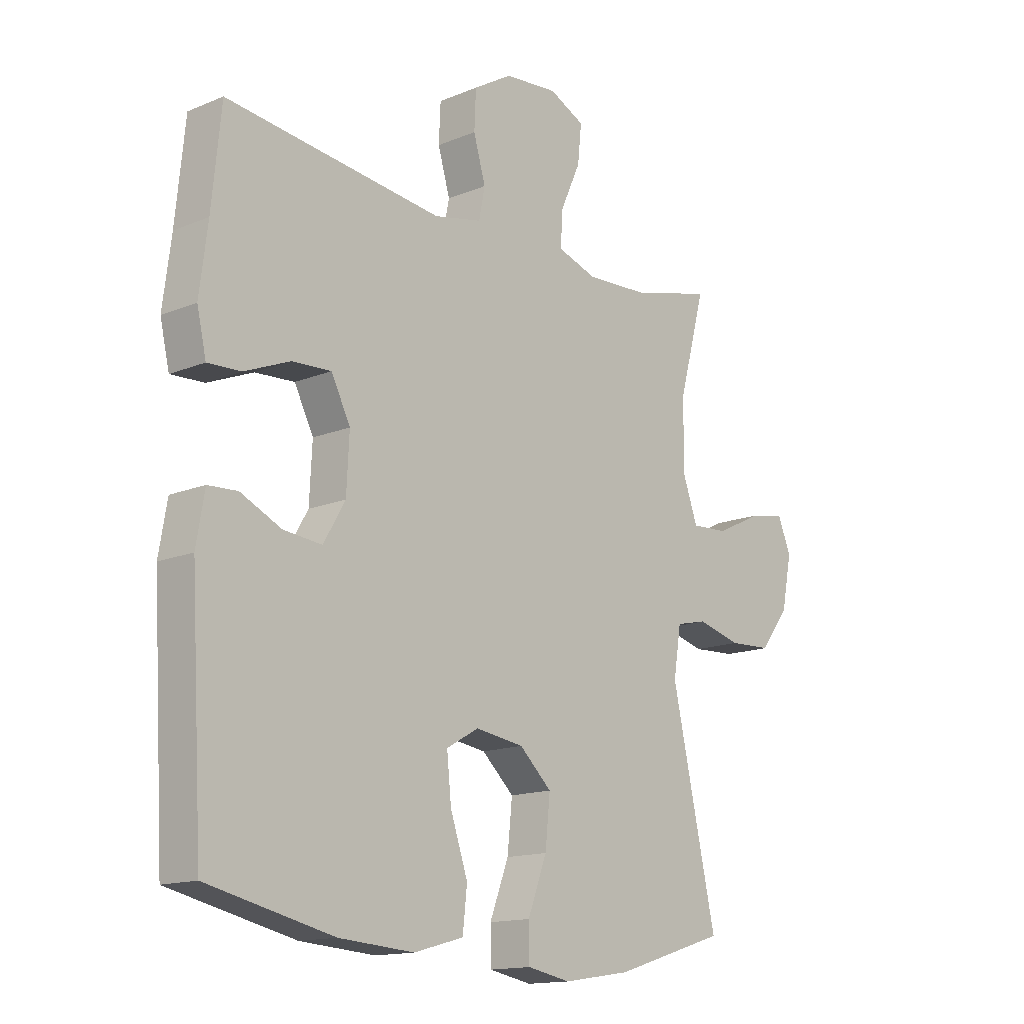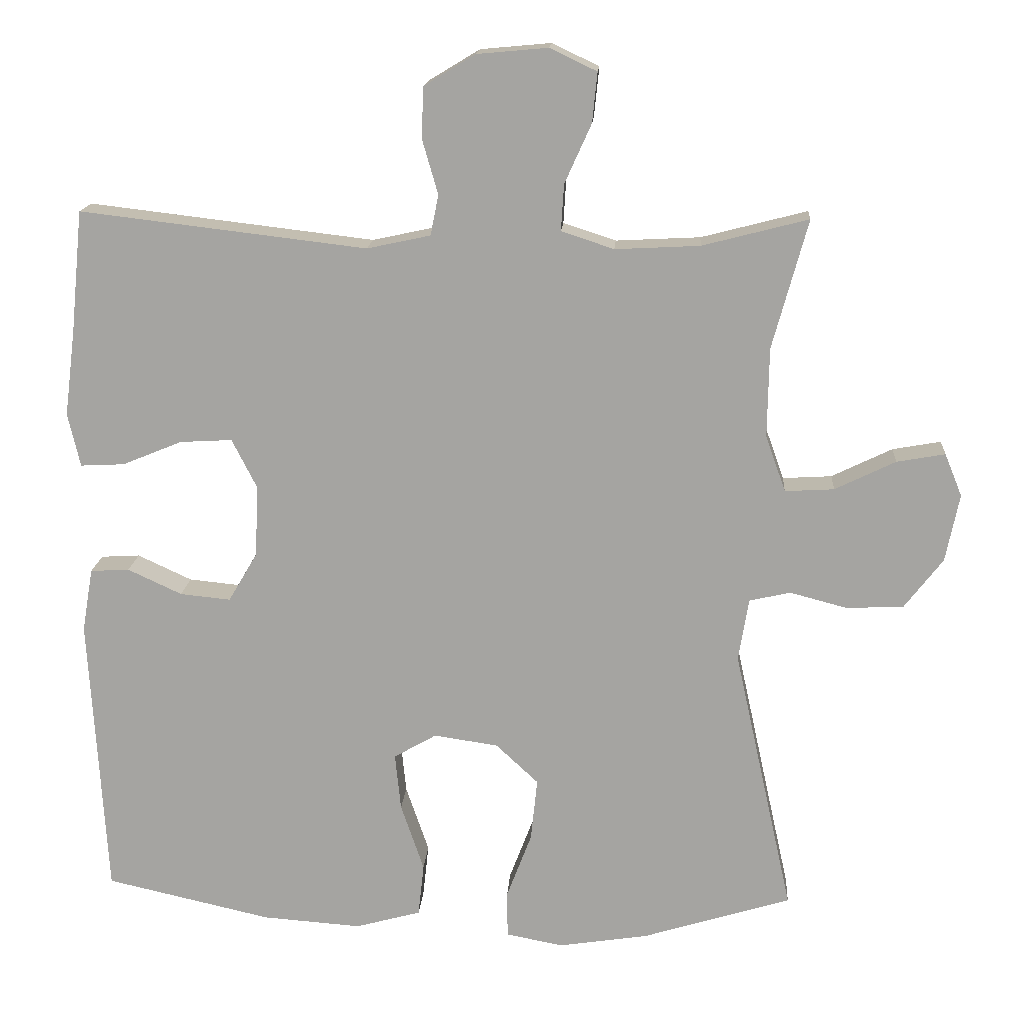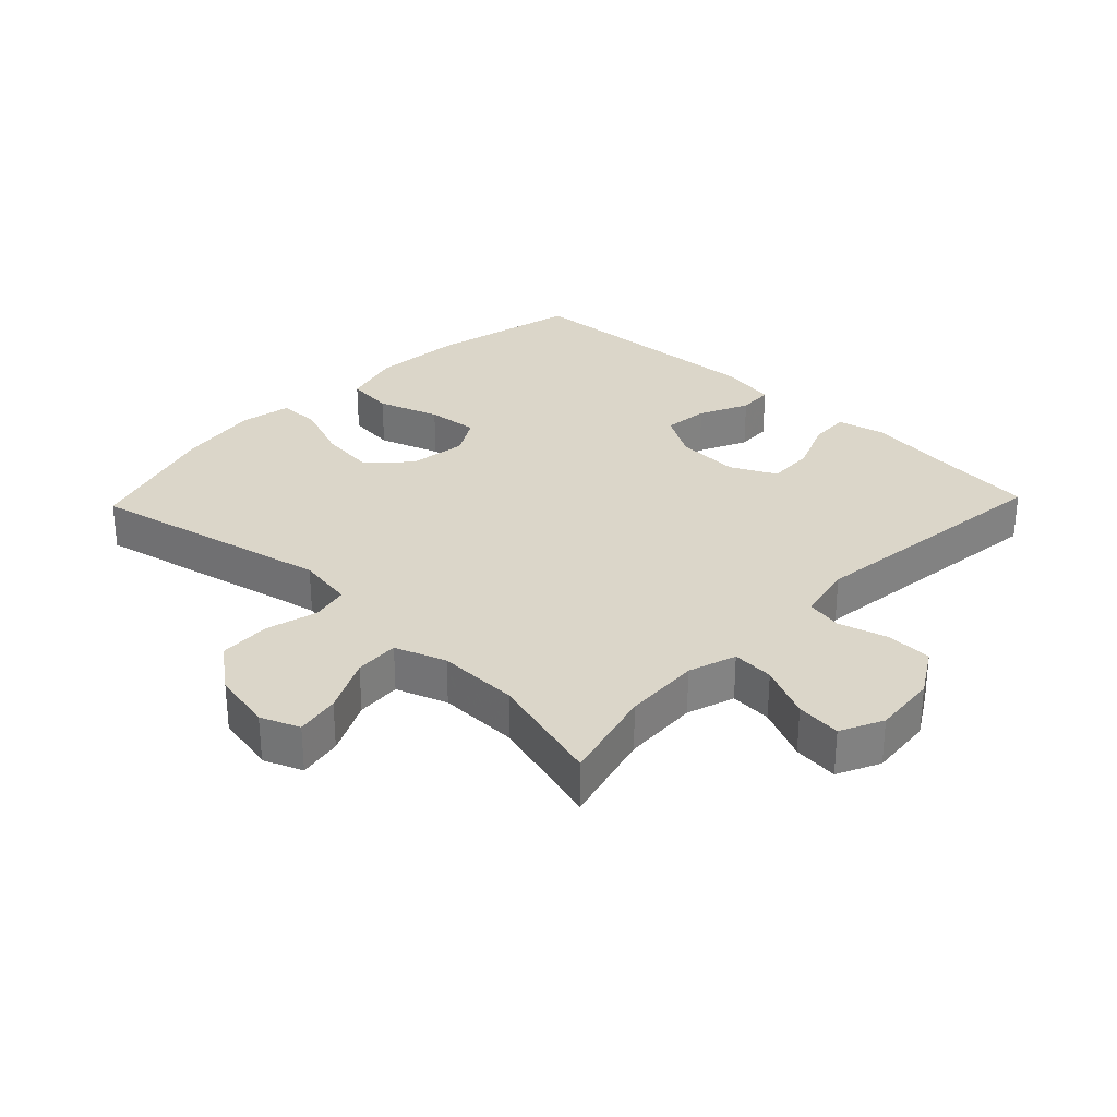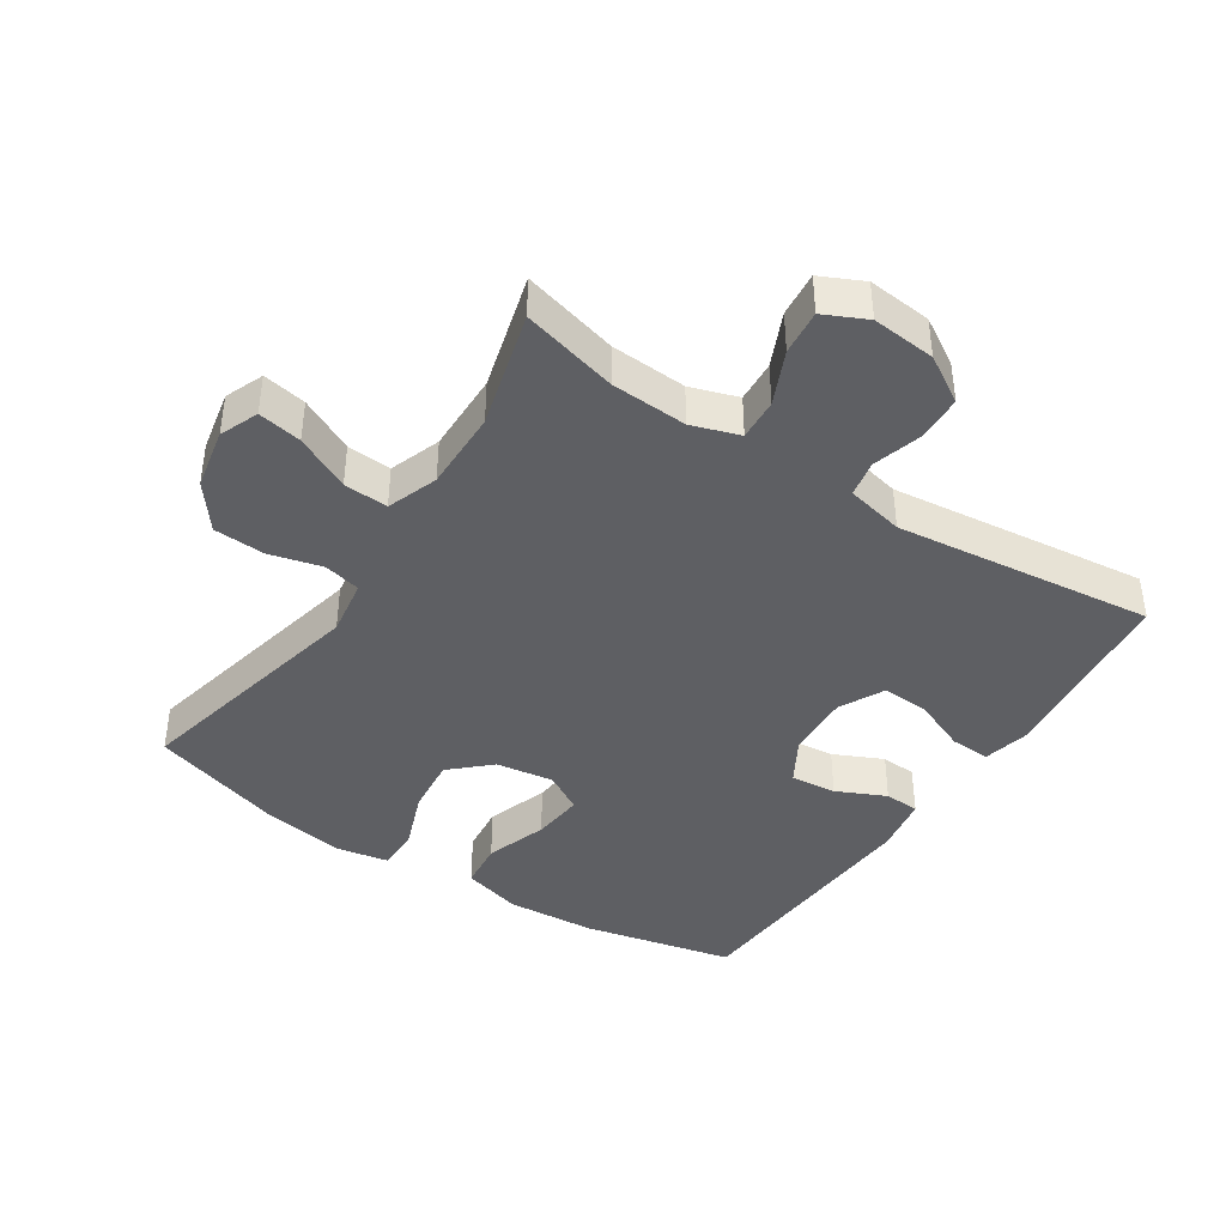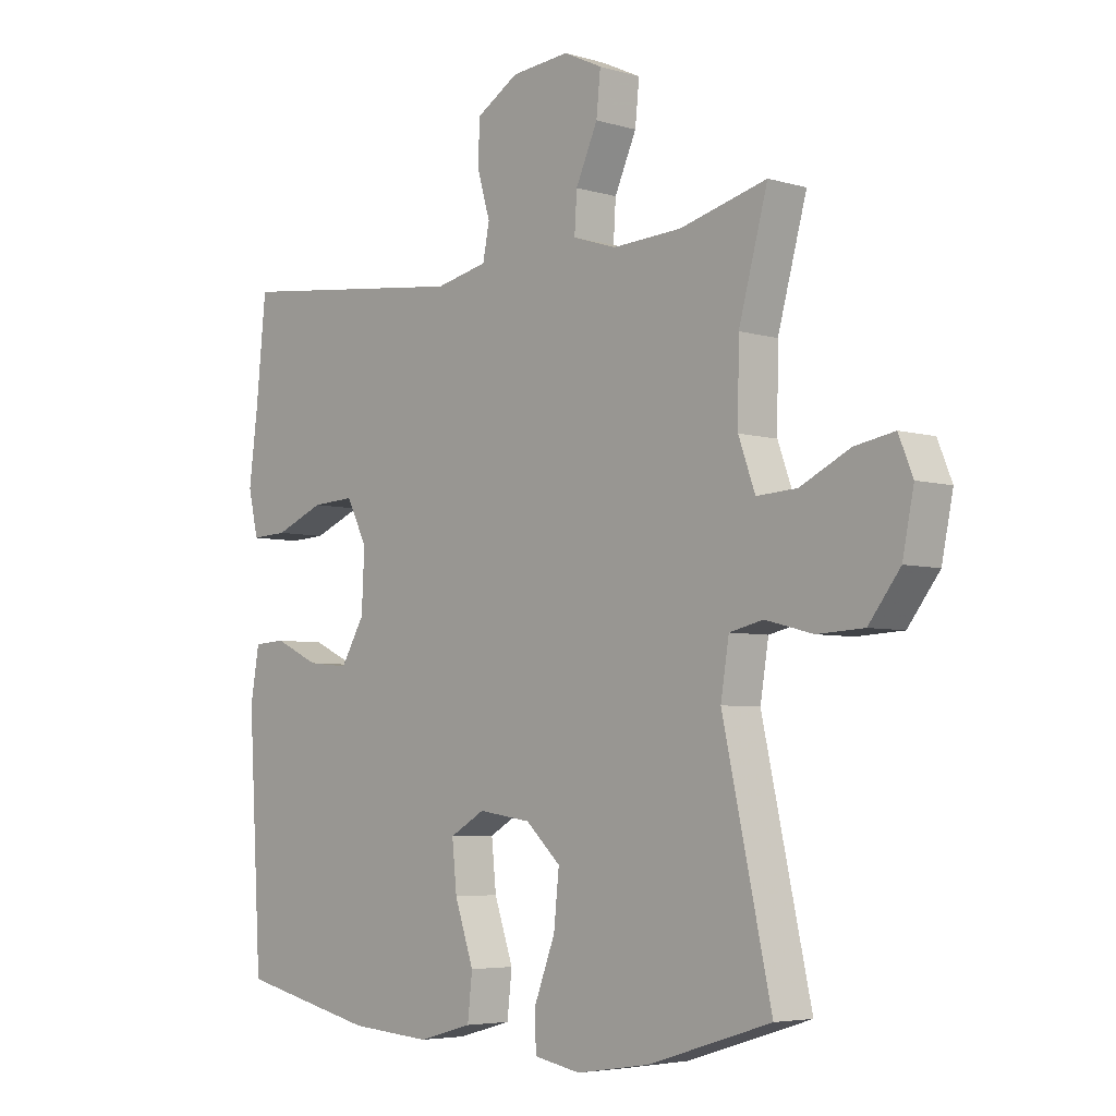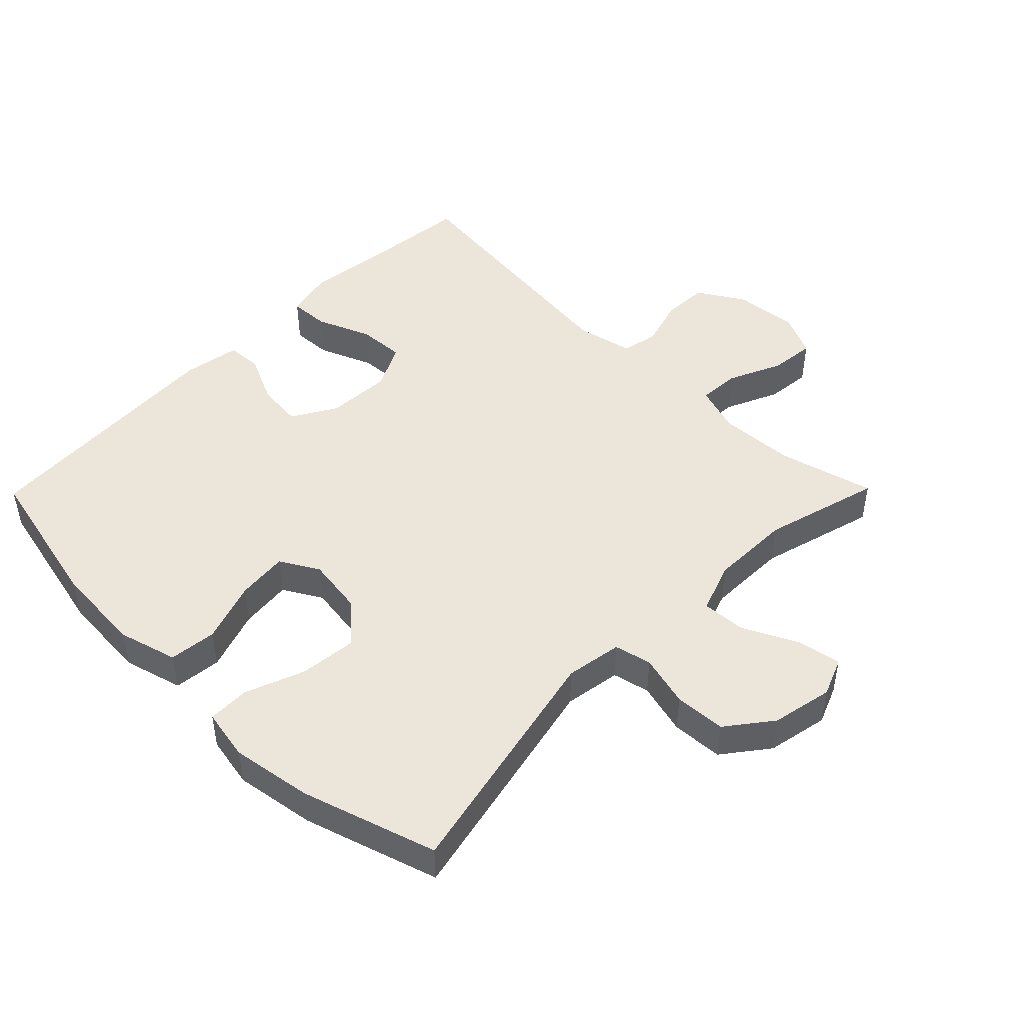
<metadata>
{"format":"obj","ext":"obj","renderer":"f3d","projection":"perspective","resolution":1024,"background":"white","views":[{"elev":-14.7,"azim":131.8,"up":"+Z"},{"elev":15.9,"azim":-176.1,"up":"+Z"},{"elev":30.1,"azim":-46.2,"up":"+Y"},{"elev":-41.4,"azim":-33.3,"up":"+Y"},{"elev":-5.0,"azim":-133.0,"up":"+Z"},{"elev":47.1,"azim":-135.5,"up":"+Y"}]}
</metadata>
<code>
v -0.5 0.07 0.5
v -0.353 0.07 0.462
v -0.236 0.07 0.456
v -0.163 0.07 0.48
v -0.167 0.07 0.544
v -0.204 0.07 0.626
v -0.211 0.07 0.695
v -0.146 0.07 0.726
v -0.048 0.07 0.717
v 0.023 0.07 0.674
v 0.026 0.07 0.604
v 0.004 0.07 0.528
v 0.015 0.07 0.472
v 0.103 0.07 0.453
v 0.5 0.07 0.5
v 0.517 0.07 0.33
v 0.532 0.07 0.212
v 0.515 0.07 0.138
v 0.454 0.07 0.141
v 0.371 0.07 0.175
v 0.299 0.07 0.179
v 0.264 0.07 0.11
v 0.269 0.07 0.011
v 0.309 0.07 -0.057
v 0.379 0.07 -0.05
v 0.454 0.07 -0.015
v 0.508 0.07 -0.018
v 0.523 0.07 -0.106
v 0.5 0.07 -0.5
v 0.27 0.07 -0.552
v 0.133 0.07 -0.562
v 0.042 0.07 -0.537
v 0.034 0.07 -0.464
v 0.066 0.07 -0.37
v 0.074 0.07 -0.291
v 0.015 0.07 -0.257
v -0.074 0.07 -0.27
v -0.133 0.07 -0.325
v -0.124 0.07 -0.412
v -0.089 0.07 -0.504
v -0.09 0.07 -0.568
v -0.169 0.07 -0.583
v -0.293 0.07 -0.564
v -0.5 0.07 -0.5
v -0.418 0.07 -0.129
v -0.432 0.07 -0.042
v -0.489 0.07 -0.029
v -0.569 0.07 -0.05
v -0.648 0.07 -0.046
v -0.701 0.07 0.023
v -0.72 0.07 0.117
v -0.696 0.07 0.176
v -0.629 0.07 0.164
v -0.545 0.07 0.123
v -0.477 0.07 0.119
v -0.449 0.07 0.197
v -0.451 0.07 0.321
v -0.5 0 0.5
v -0.353 0 0.462
v -0.236 0 0.456
v -0.163 0 0.48
v -0.167 0 0.544
v -0.204 0 0.626
v -0.211 0 0.695
v -0.146 0 0.726
v -0.048 0 0.717
v 0.023 0 0.674
v 0.026 0 0.604
v 0.004 0 0.528
v 0.015 0 0.472
v 0.103 0 0.453
v 0.5 0 0.5
v 0.517 0 0.33
v 0.532 0 0.212
v 0.515 0 0.138
v 0.454 0 0.141
v 0.371 0 0.175
v 0.299 0 0.179
v 0.264 0 0.11
v 0.269 0 0.011
v 0.309 0 -0.057
v 0.379 0 -0.05
v 0.454 0 -0.015
v 0.508 0 -0.018
v 0.523 0 -0.106
v 0.5 0 -0.5
v 0.27 0 -0.552
v 0.133 0 -0.562
v 0.042 0 -0.537
v 0.034 0 -0.464
v 0.066 0 -0.37
v 0.074 0 -0.291
v 0.015 0 -0.257
v -0.074 0 -0.27
v -0.133 0 -0.325
v -0.124 0 -0.412
v -0.089 0 -0.504
v -0.09 0 -0.568
v -0.169 0 -0.583
v -0.293 0 -0.564
v -0.5 0 -0.5
v -0.418 0 -0.129
v -0.432 0 -0.042
v -0.489 0 -0.029
v -0.569 0 -0.05
v -0.648 0 -0.046
v -0.701 0 0.023
v -0.72 0 0.117
v -0.696 0 0.176
v -0.629 0 0.164
v -0.545 0 0.123
v -0.477 0 0.119
v -0.449 0 0.197
v -0.451 0 0.321
f 52 53 54
f 51 52 54
f 50 51 54
f 49 50 54
f 48 49 54
f 47 48 54
f 46 47 54 55
f 43 44 45
f 42 43 45
f 41 42 45
f 40 41 45
f 39 40 45
f 38 39 45 46
f 46 55 56
f 38 46 56
f 37 38 56
f 32 33 34
f 31 32 34
f 30 31 34
f 29 30 34
f 28 29 34
f 27 28 34
f 26 27 34
f 25 26 34
f 24 25 34 35
f 23 24 35 36
f 18 19 20
f 17 18 20
f 16 17 20
f 16 20 21
f 15 16 21
f 14 15 21
f 13 14 21 22
f 10 11 12
f 9 10 12
f 8 9 12
f 7 8 12
f 6 7 12
f 5 6 12
f 4 5 12 13
f 37 56 57
f 36 37 57
f 23 36 57
f 22 23 57
f 13 22 57
f 4 13 57
f 3 4 57
f 57 1 2
f 2 3 57
f 111 110 109
f 111 109 108
f 111 108 107
f 111 107 106
f 111 106 105
f 111 105 104
f 112 111 104 103
f 102 101 100
f 102 100 99
f 102 99 98
f 102 98 97
f 102 97 96
f 103 102 96 95
f 113 112 103
f 113 103 95
f 113 95 94
f 91 90 89
f 91 89 88
f 91 88 87
f 91 87 86
f 91 86 85
f 91 85 84
f 91 84 83
f 91 83 82
f 92 91 82 81
f 93 92 81 80
f 77 76 75
f 77 75 74
f 77 74 73
f 78 77 73
f 78 73 72
f 78 72 71
f 79 78 71 70
f 69 68 67
f 69 67 66
f 69 66 65
f 69 65 64
f 69 64 63
f 69 63 62
f 70 69 62 61
f 114 113 94
f 114 94 93
f 114 93 80
f 114 80 79
f 114 79 70
f 114 70 61
f 114 61 60
f 59 58 114
f 114 60 59
f 1 58 59 2
f 2 59 60 3
f 3 60 61 4
f 4 61 62 5
f 5 62 63 6
f 6 63 64 7
f 7 64 65 8
f 8 65 66 9
f 9 66 67 10
f 10 67 68 11
f 11 68 69 12
f 12 69 70 13
f 13 70 71 14
f 14 71 72 15
f 15 72 73 16
f 16 73 74 17
f 17 74 75 18
f 18 75 76 19
f 19 76 77 20
f 20 77 78 21
f 21 78 79 22
f 22 79 80 23
f 23 80 81 24
f 24 81 82 25
f 25 82 83 26
f 26 83 84 27
f 27 84 85 28
f 28 85 86 29
f 29 86 87 30
f 30 87 88 31
f 31 88 89 32
f 32 89 90 33
f 33 90 91 34
f 34 91 92 35
f 35 92 93 36
f 36 93 94 37
f 37 94 95 38
f 38 95 96 39
f 39 96 97 40
f 40 97 98 41
f 41 98 99 42
f 42 99 100 43
f 43 100 101 44
f 44 101 102 45
f 45 102 103 46
f 46 103 104 47
f 47 104 105 48
f 48 105 106 49
f 49 106 107 50
f 50 107 108 51
f 51 108 109 52
f 52 109 110 53
f 53 110 111 54
f 54 111 112 55
f 55 112 113 56
f 56 113 114 57
f 57 114 58 1

</code>
